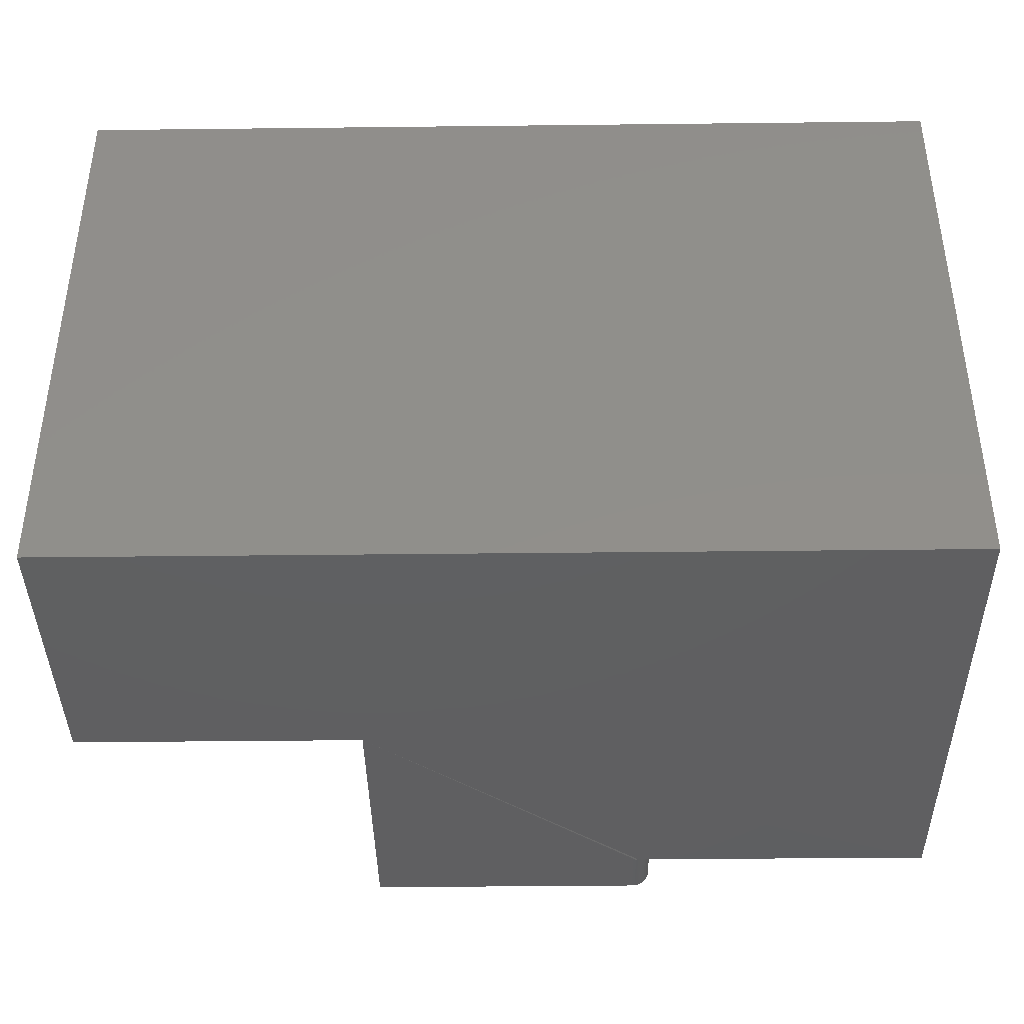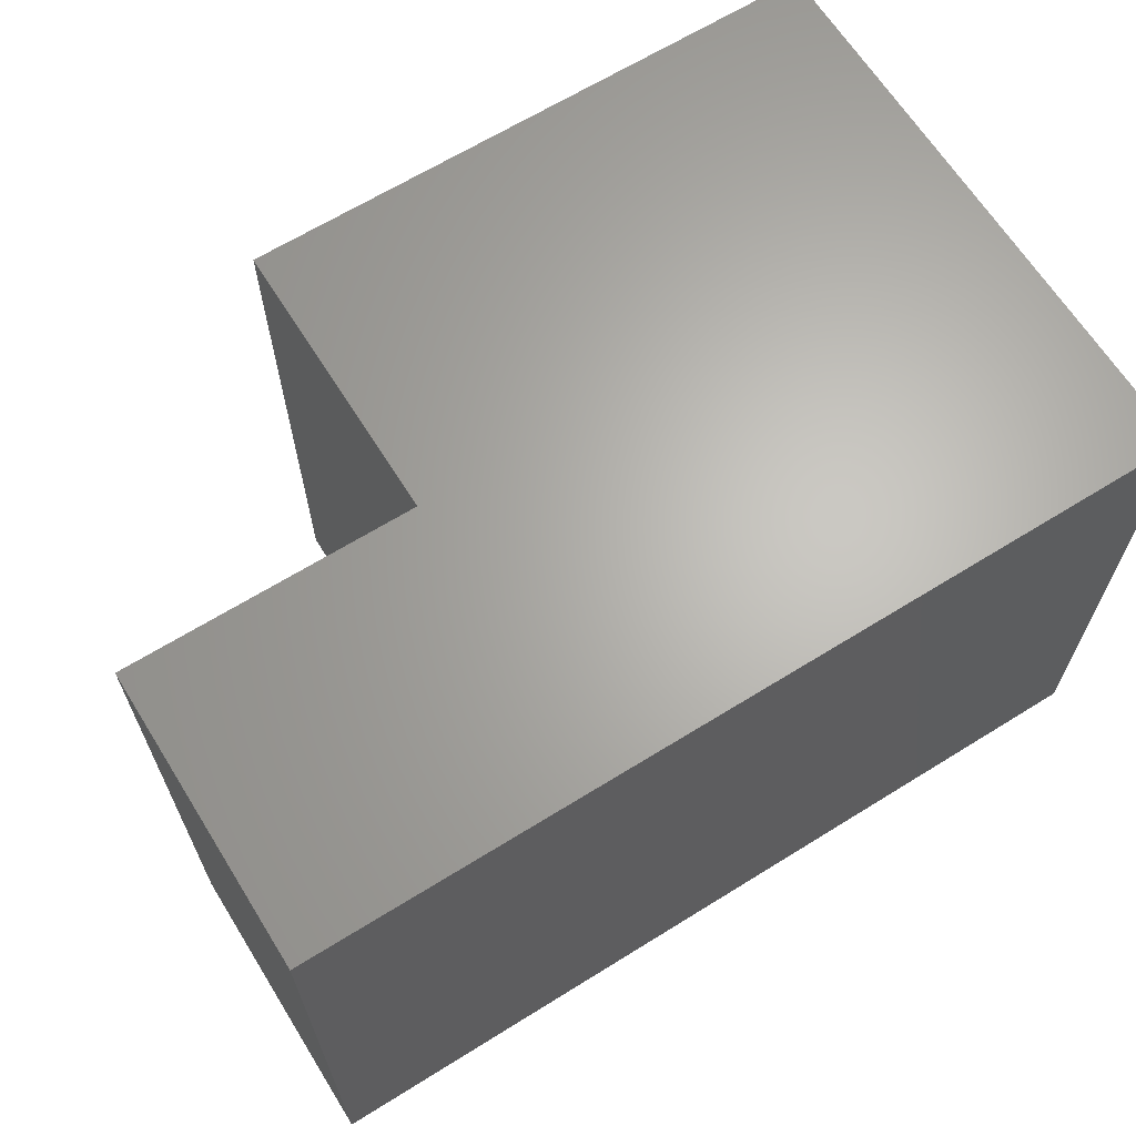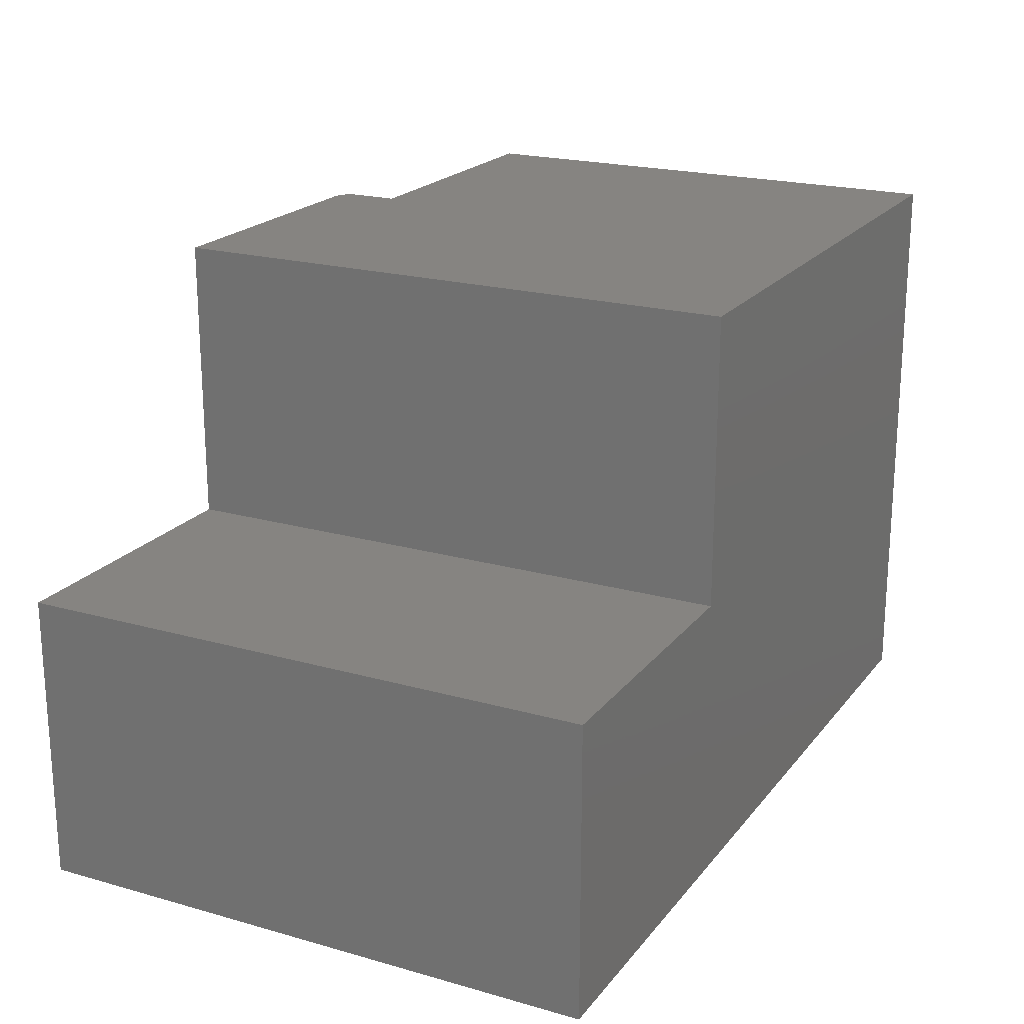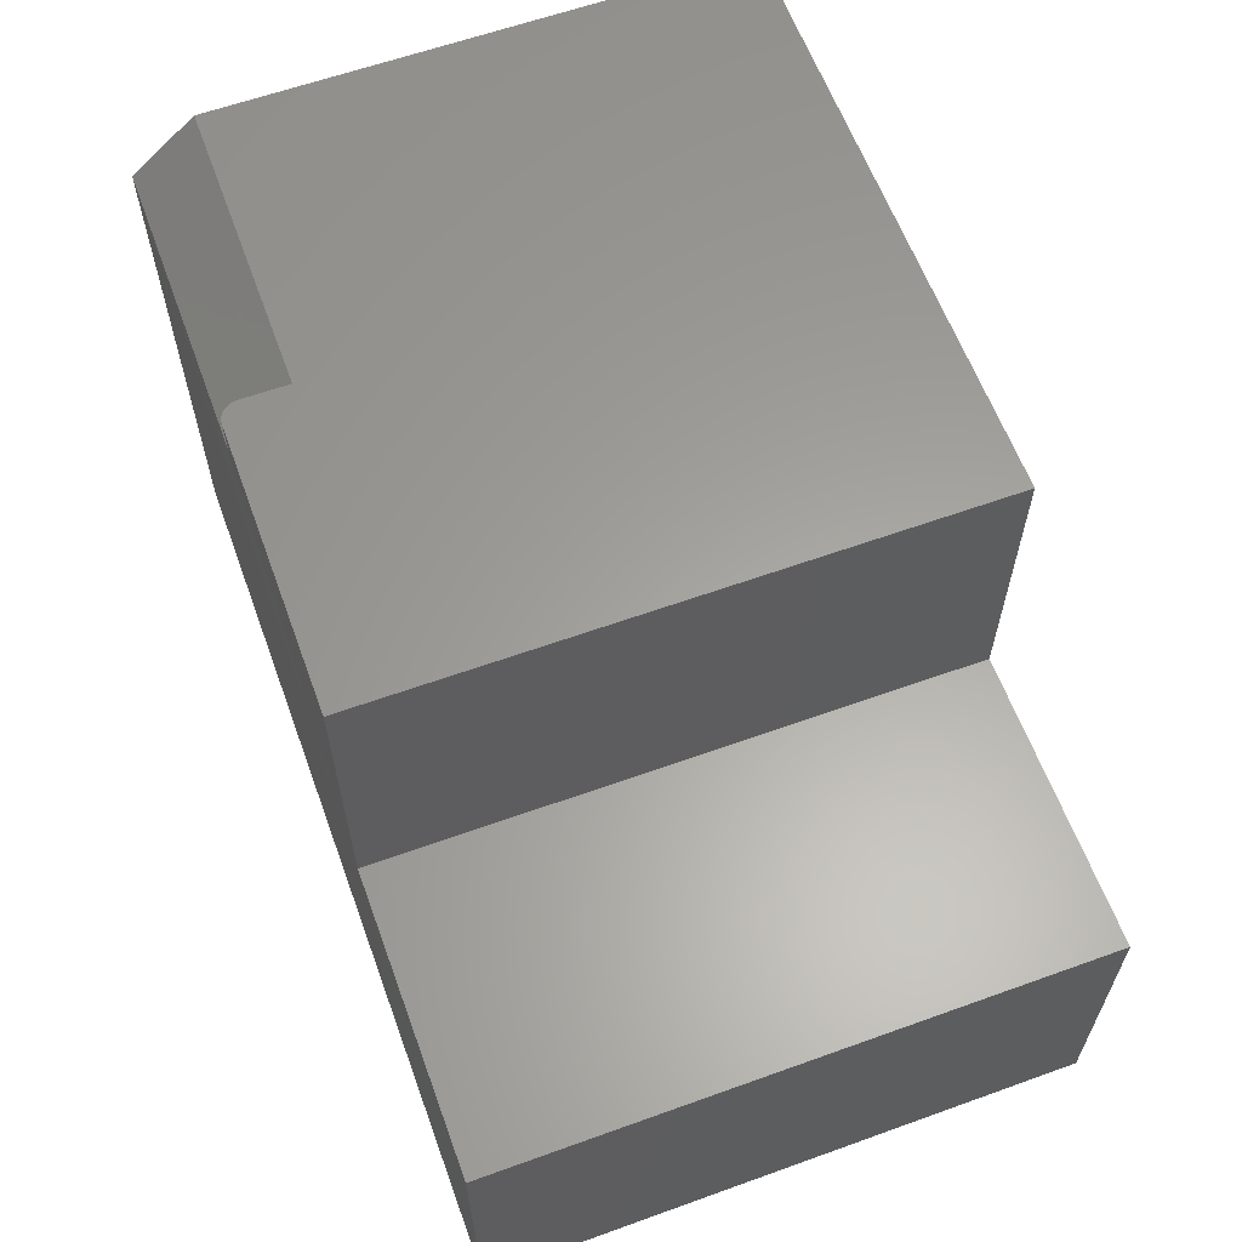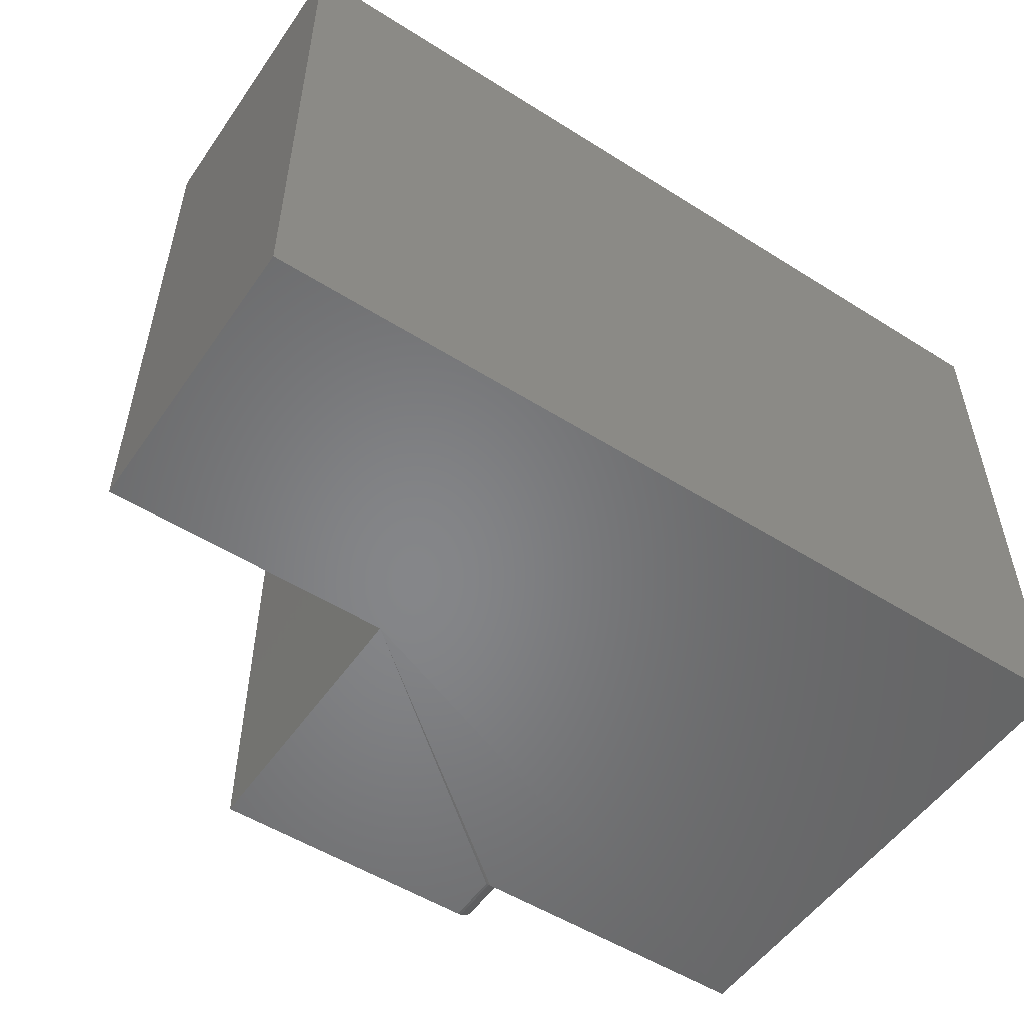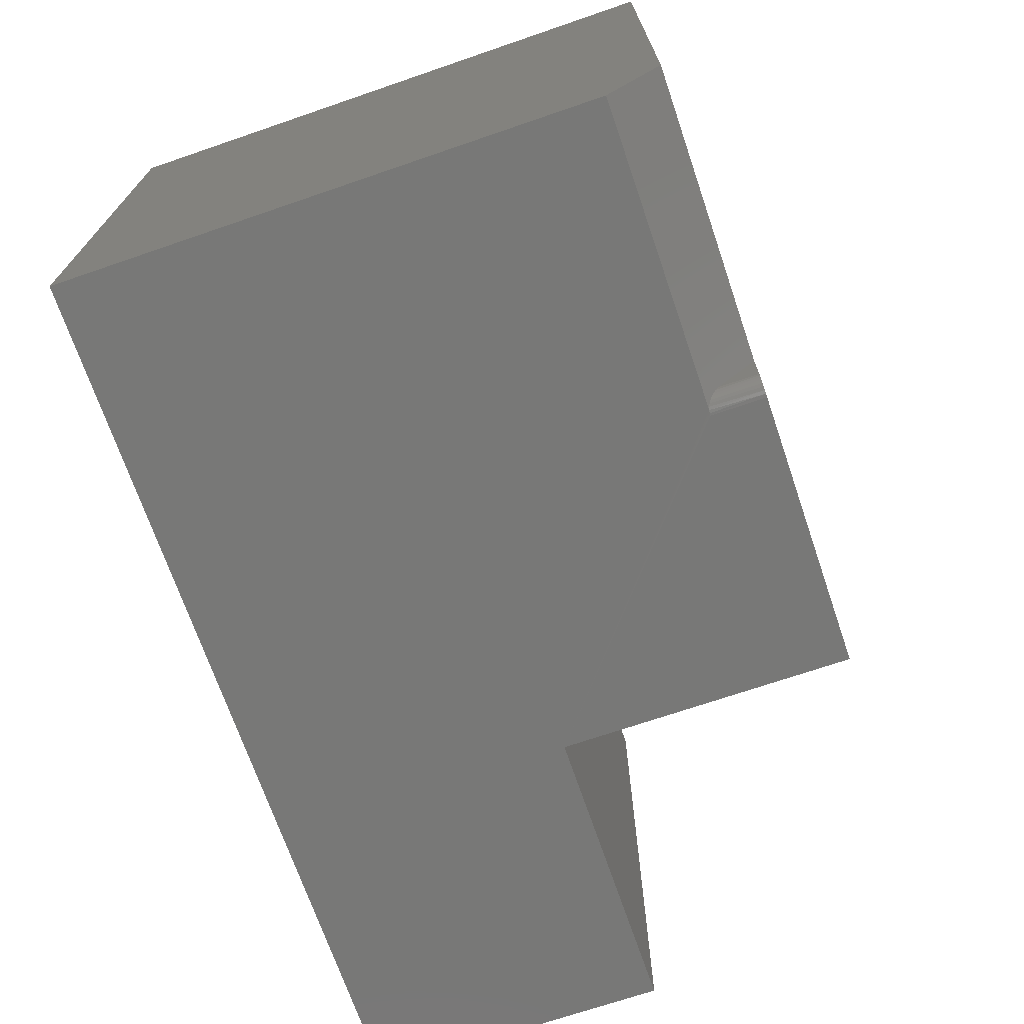
<metadata>
{"format":"stl","ext":"stl","renderer":"f3d","projection":"perspective","resolution":1024,"background":"white","views":[{"elev":-39.9,"azim":-179.2,"up":"+Y"},{"elev":65.3,"azim":148.0,"up":"+Y"},{"elev":20.7,"azim":117.1,"up":"+Z"},{"elev":61.5,"azim":69.9,"up":"+Z"},{"elev":-53.1,"azim":146.0,"up":"+Y"},{"elev":-70.5,"azim":-71.1,"up":"+Y"}]}
</metadata>
<code>
# stl→obj: 33 verts, 62 faces
v 3.062e-17 0 0.5
v 9.373e-34 0 1.531e-17
v 5.551e-17 -0.4453 0.5
v -9.373e-34 -0.5 0
v 2.775e-17 -0.5 0.4531
v 0.25 -0.4844 0.5
v 0.25 -0.4453 0.5
v 0.25 -0.4844 0.4665
v 0.5026 -0.5 0.2526
v 0.5026 -0.5 0.5
v 0.2656 -0.5 0.5
v 0.2656 -0.5 0.4531
v 0.2636 -0.4999 0.4532
v 0.2612 -0.4994 0.4537
v 0.75 -0.5 -4.592e-17
v 0.75 -0.5 0.2526
v 0.2546 -0.4954 0.5
v 0.2569 -0.4974 0.5
v 0.2596 -0.4988 0.5
v 0.2626 -0.4997 0.5
v 0.5026 0 0.5
v 0.2503 -0.4874 0.5
v 0.2512 -0.4904 0.5
v 0.2526 -0.4931 0.5
v 0.2588 -0.4984 0.4545
v 0.2566 -0.4972 0.4556
v 0.2547 -0.4956 0.4569
v 0.2531 -0.4937 0.4586
v 0.2517 -0.4915 0.4604
v 0.2504 -0.488 0.4634
v 0.75 0 -3.062e-17
v 0.5026 0 0.2526
v 0.75 0 0.2526
f 1 2 3
f 3 2 4
f 3 4 5
f 6 7 8
f 9 10 11
f 9 11 12
f 9 12 13
f 9 13 14
f 9 14 5
f 9 5 4
f 9 4 15
f 9 15 16
f 17 18 19
f 17 19 20
f 17 20 11
f 10 21 6
f 10 6 22
f 10 22 23
f 10 23 24
f 10 24 17
f 10 17 11
f 1 3 21
f 21 3 7
f 21 7 6
f 5 14 25
f 5 25 26
f 5 26 27
f 5 27 28
f 5 28 29
f 5 29 30
f 5 30 8
f 5 8 7
f 5 7 3
f 2 31 4
f 4 31 15
f 12 20 13
f 12 11 20
f 6 30 22
f 6 8 30
f 23 22 30
f 30 29 23
f 24 23 29
f 24 29 28
f 24 28 27
f 24 27 17
f 17 27 26
f 17 26 18
f 18 26 25
f 18 25 19
f 19 25 14
f 19 14 20
f 14 13 20
f 2 1 21
f 2 21 32
f 2 32 33
f 2 33 31
f 32 21 9
f 9 21 10
f 33 32 16
f 16 32 9
f 31 33 15
f 15 33 16

</code>
